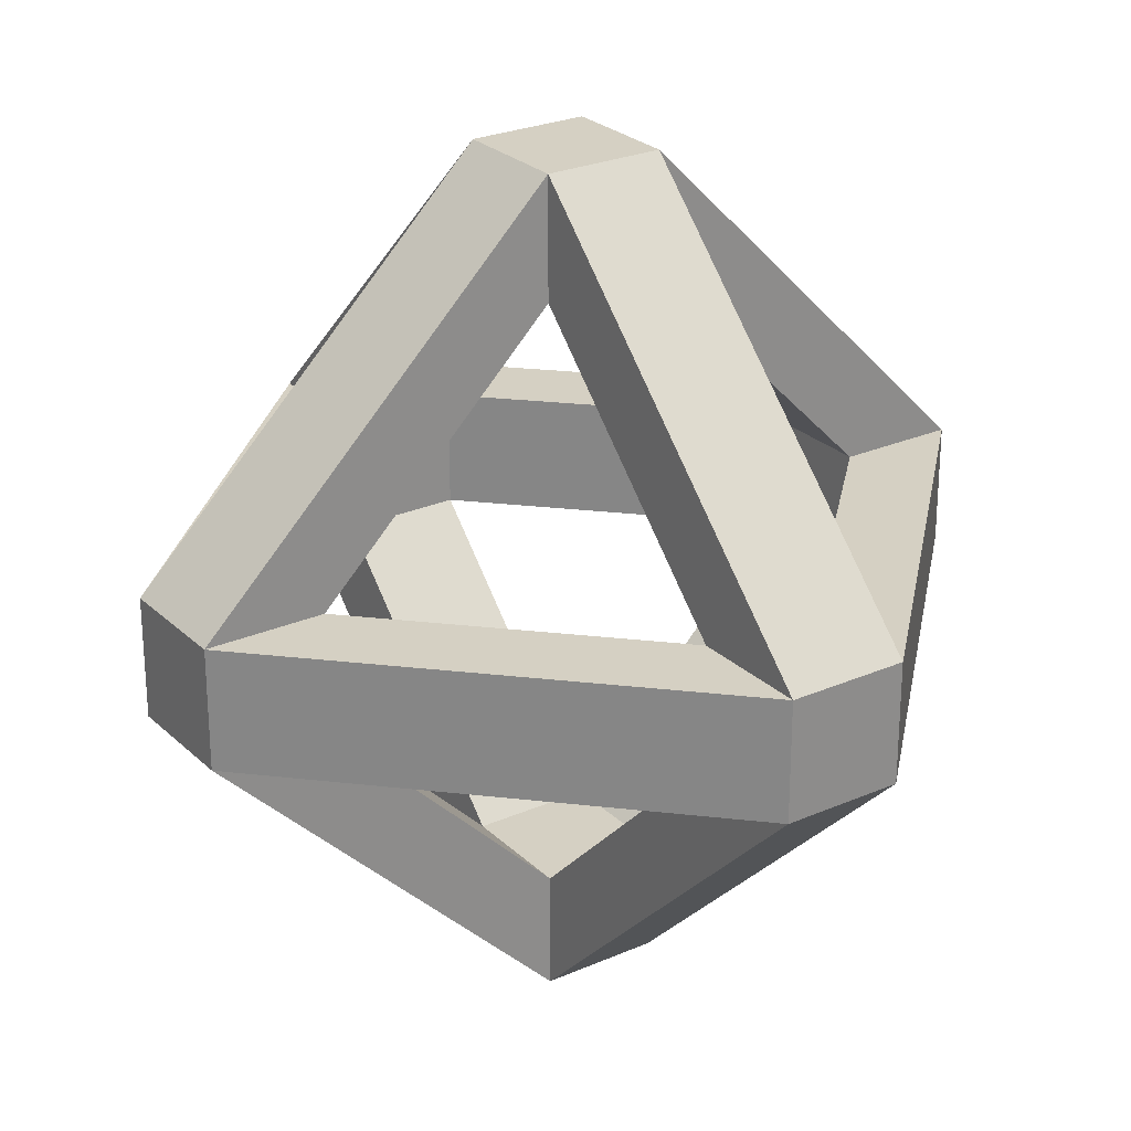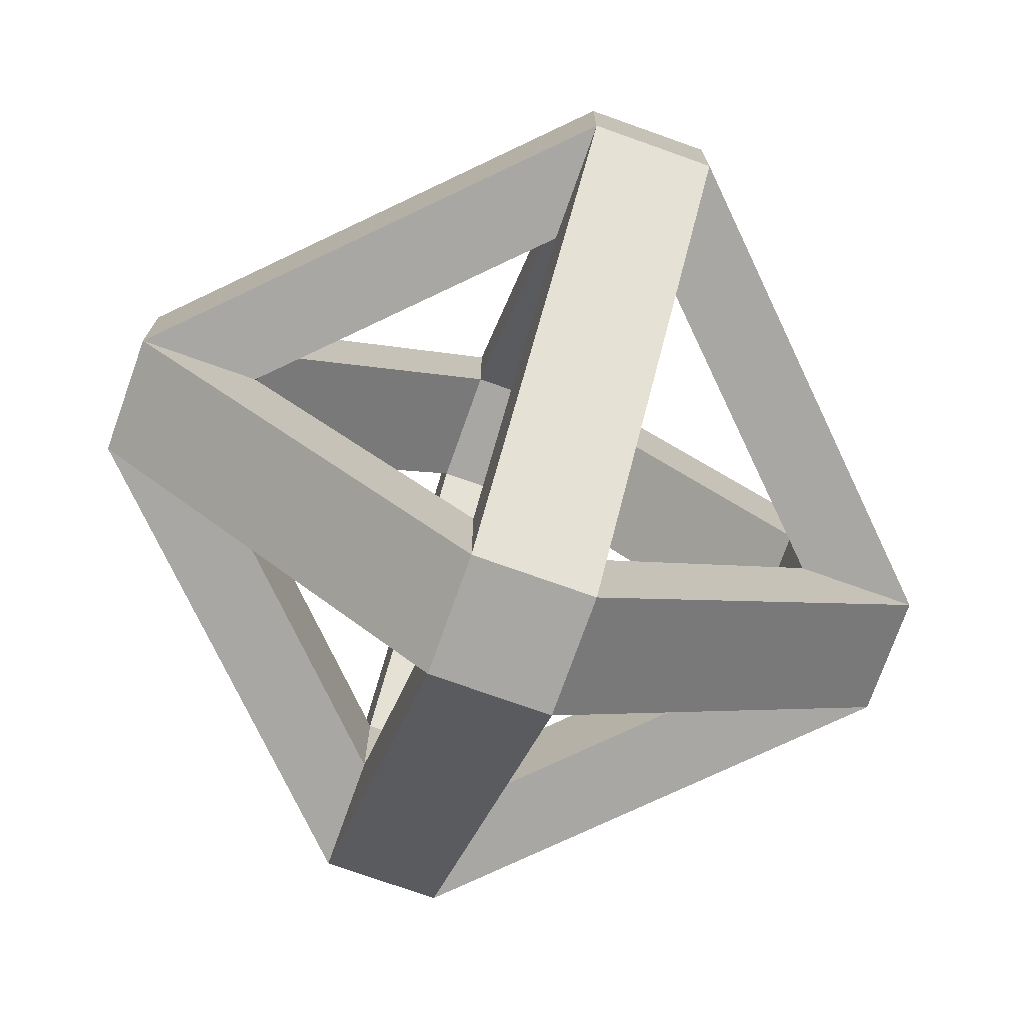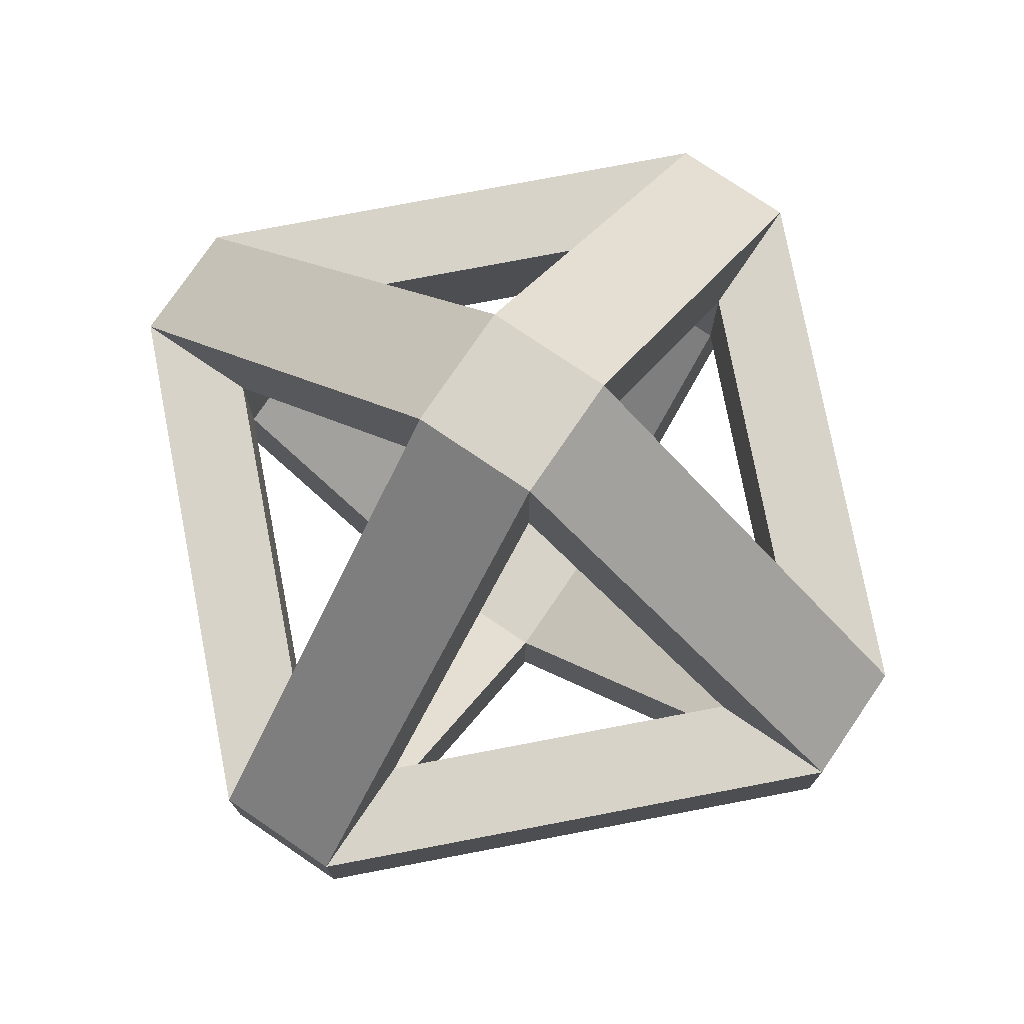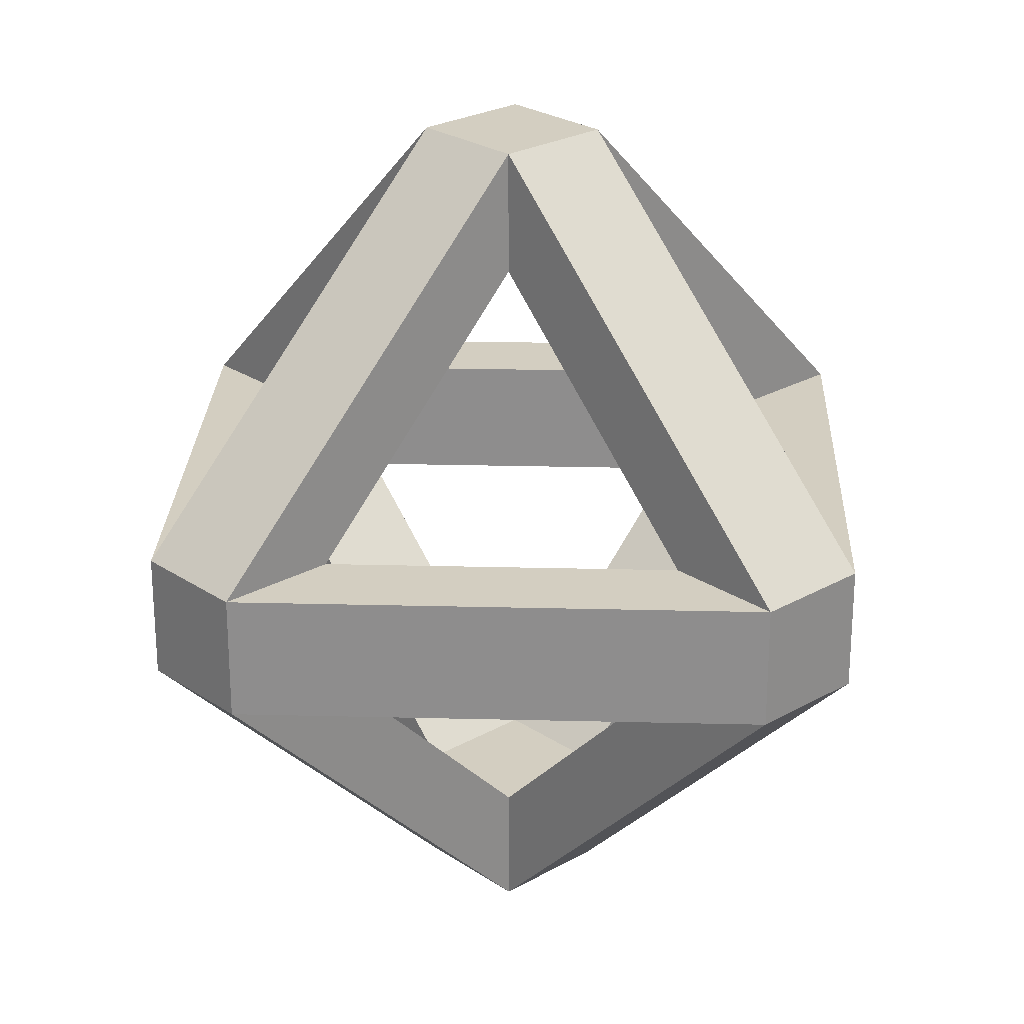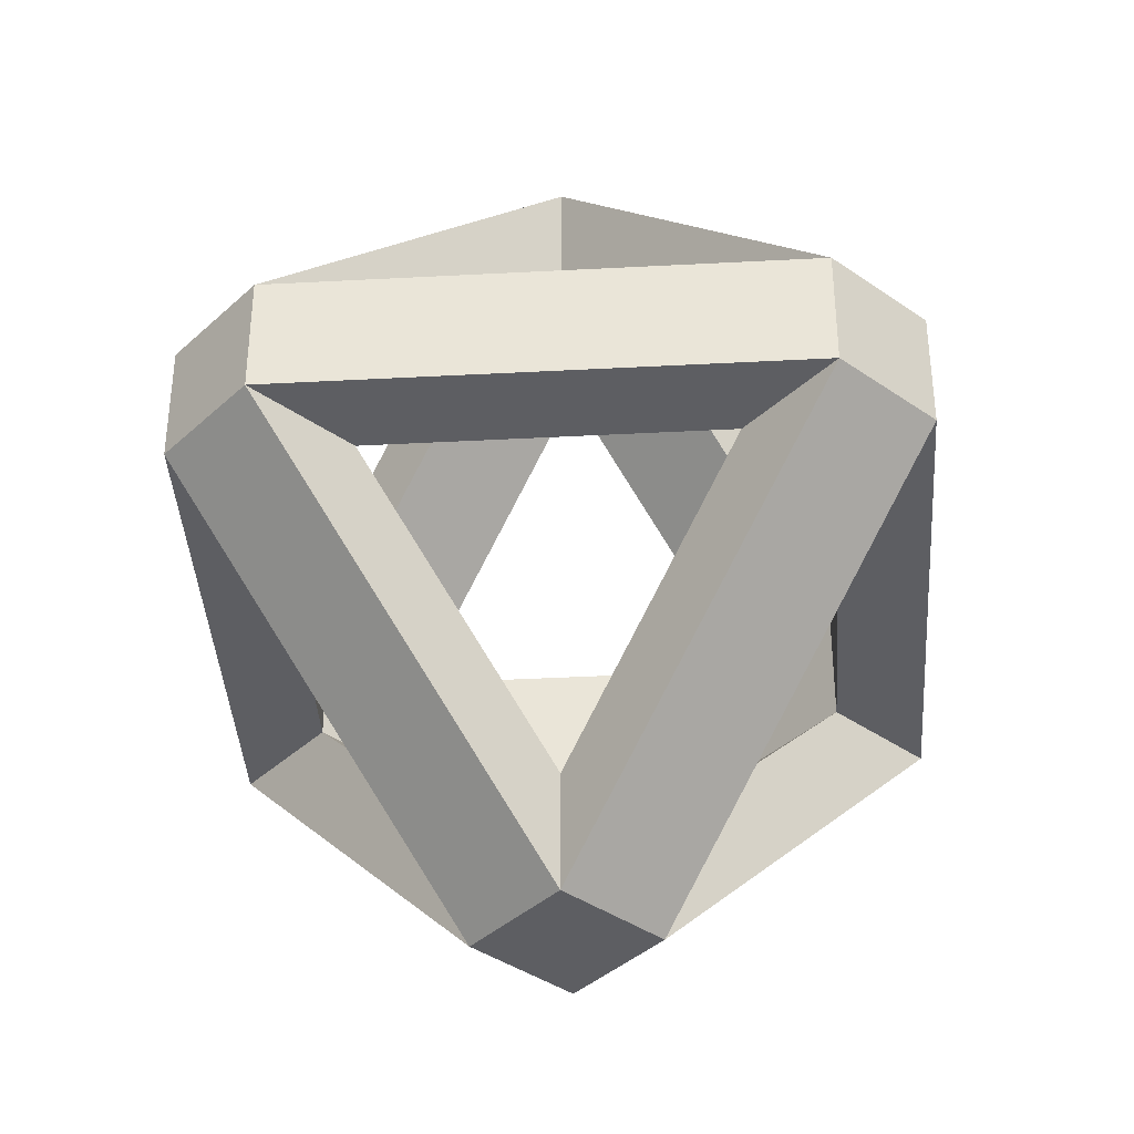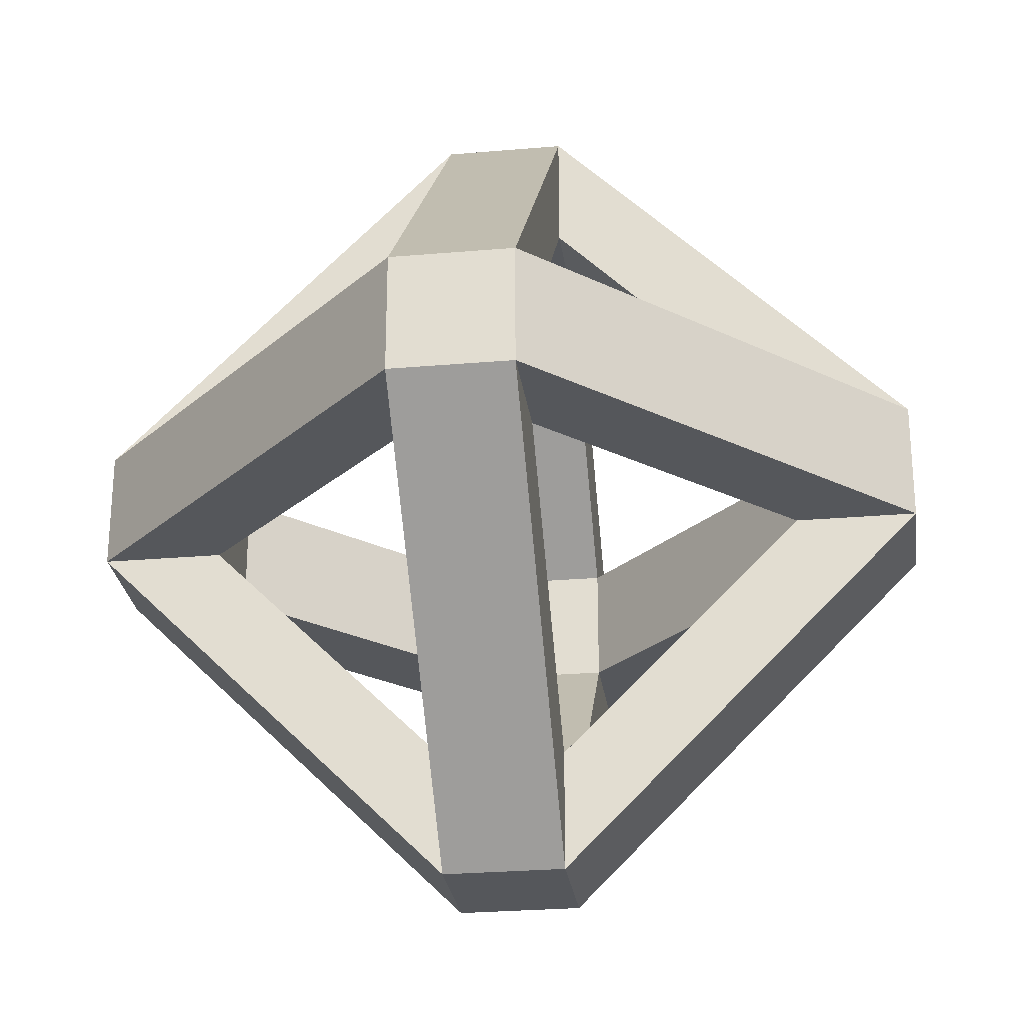
<metadata>
{"format":"obj","ext":"obj","renderer":"f3d","projection":"perspective","resolution":1024,"background":"white","views":[{"elev":26.0,"azim":55.3,"up":"+Z"},{"elev":-74.5,"azim":160.4,"up":"+Y"},{"elev":76.3,"azim":124.2,"up":"+Z"},{"elev":25.0,"azim":-42.7,"up":"+Z"},{"elev":-39.1,"azim":48.8,"up":"+Y"},{"elev":-26.8,"azim":7.7,"up":"+Z"}]}
</metadata>
<code>
o Goal.obj
g default
v 0.5 -2.5 -0.5
v 0.5 -2.5 0.5
v 2.5 -0.5 -0.5
v 2.5 -0.5 0.5
v -0.5 -0.5 -2.5
v 0.5 -0.5 -2.5
v 0.5 -0.5 2.5
v -0.5 -0.5 2.5
v -0.5 -2.5 0.5
v -0.5 -2.5 -0.5
v -2.5 -0.5 -0.5
v -2.5 -0.5 0.5
v -2.5 0.5 0.4985
v -2.5 0.5 -0.5
v -0.5 0.5 -2.5
v 0.5 0.5 -2.5
v 2.5 0.5 -0.5
v 2.5 0.5 0.5
v 0.5 0.5 2.5
v -0.5 0.5 2.5
v -0.5 2.5 0.5
v 0.5 2.5 0.5
v 0.5 2.5 -0.5
v -0.5 2.5 -0.5
v -0.5 3.5 0.5
v 0.5 3.5 0.5
v 3.5 0.5 0.5
v 3.5 -0.5 0.5
v 0.5 -3.5 0.5
v -0.5 -3.5 0.5
v -3.5 -0.5 0.5
v -3.5 0.5 0.5
v -3.5 0.5 -0.5
v 3.5 0.5 -0.5
v -0.5 0.5 -3.5
v 0.5 0.5 -3.5
v -0.5 0.5 3.5
v 0.5 0.5 3.5
v 0.5 3.5 -0.5
v 0.5 -0.5 3.5
v 0.5 -0.5 -3.5
v 0.5 -3.5 -0.5
v -0.5 -3.5 -0.5
v -3.5 -0.5 -0.5
v 3.5 -0.5 -0.5
v -0.5 3.5 -0.5
v -0.5 -0.5 3.5
v -0.5 -0.5 -3.5
g Default
f 2 1 10 9
p 2
p 1
p 1
p 2
f 8 7 2 9
p 9
p 10
p 9
p 10
f 10 11 12 9
f 1 6 5 10
f 2 4 3 1
f 5 6 16 15
f 14 13 12 11
f 8 20 19 7
f 4 18 17 3
f 24 23 22 21
f 16 23 24 15
f 18 22 23 17
f 19 20 21 22
f 21 13 14 24
f 5 15 14 11
f 20 8 12 13
f 18 4 7 19
f 17 16 6 3
f 26 39 46 25
f 39 34 17 23
f 27 28 45 34
f 39 26 27 34
f 26 22 18 27
f 36 41 48 35
f 47 40 38 37
f 32 33 44 31
f 30 43 42 29
f 34 36 16 17
f 34 45 41 36
f 36 39 23 16
f 35 46 39 36
f 35 15 24 46
f 35 33 14 15
f 35 48 44 33
f 48 5 11 44
f 5 48 43 10
f 10 43 44 11
f 33 46 24 14
f 33 32 25 46
f 37 38 26 25
f 37 32 31 47
f 47 30 29 40
f 31 44 43 30
f 27 38 40 28
f 45 28 29 42
f 41 42 43 48
f 21 20 37 25
f 25 32 13 21
f 13 32 37 20
f 8 9 30 47
f 31 12 8 47
f 30 9 12 31
f 3 45 42 1
f 6 41 45 3
f 1 42 41 6
f 7 40 29 2
f 28 4 2 29
f 40 7 4 28
f 19 38 27 18
f 22 26 38 19

</code>
